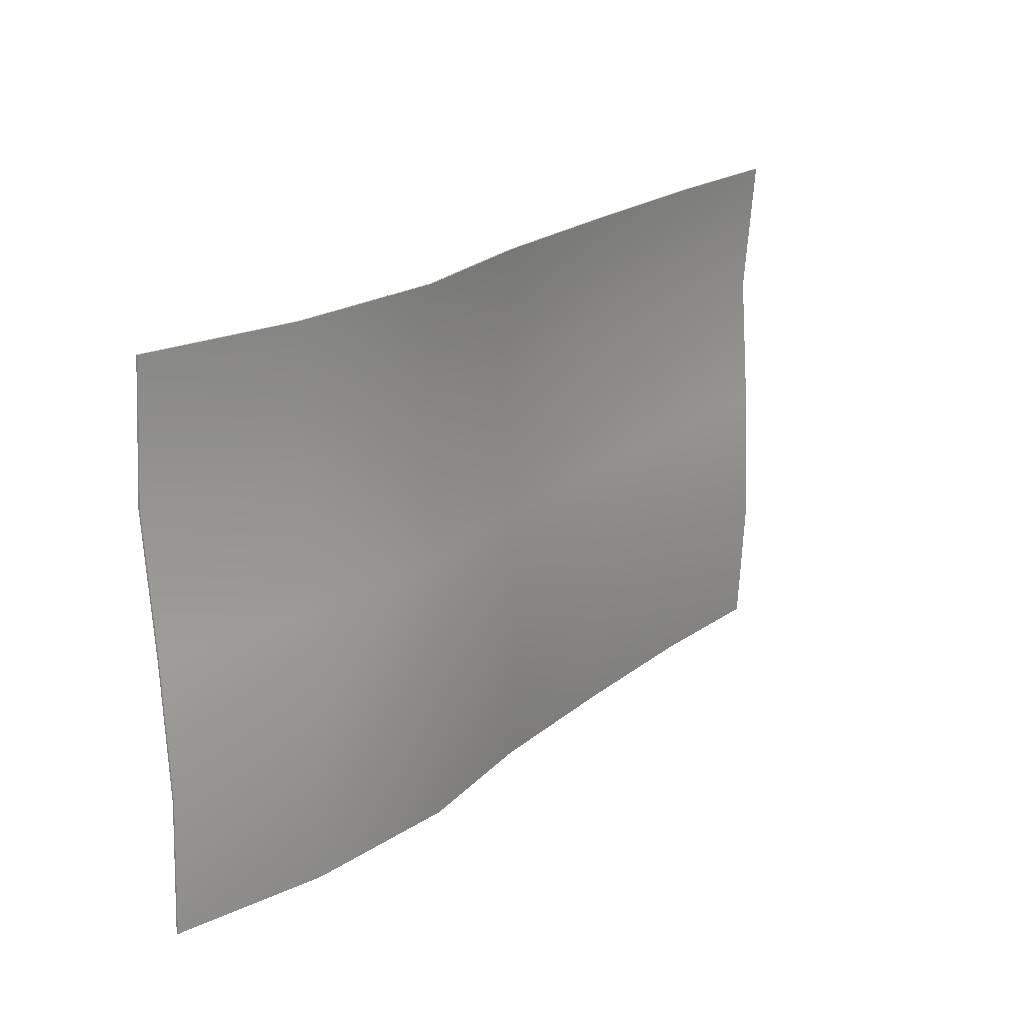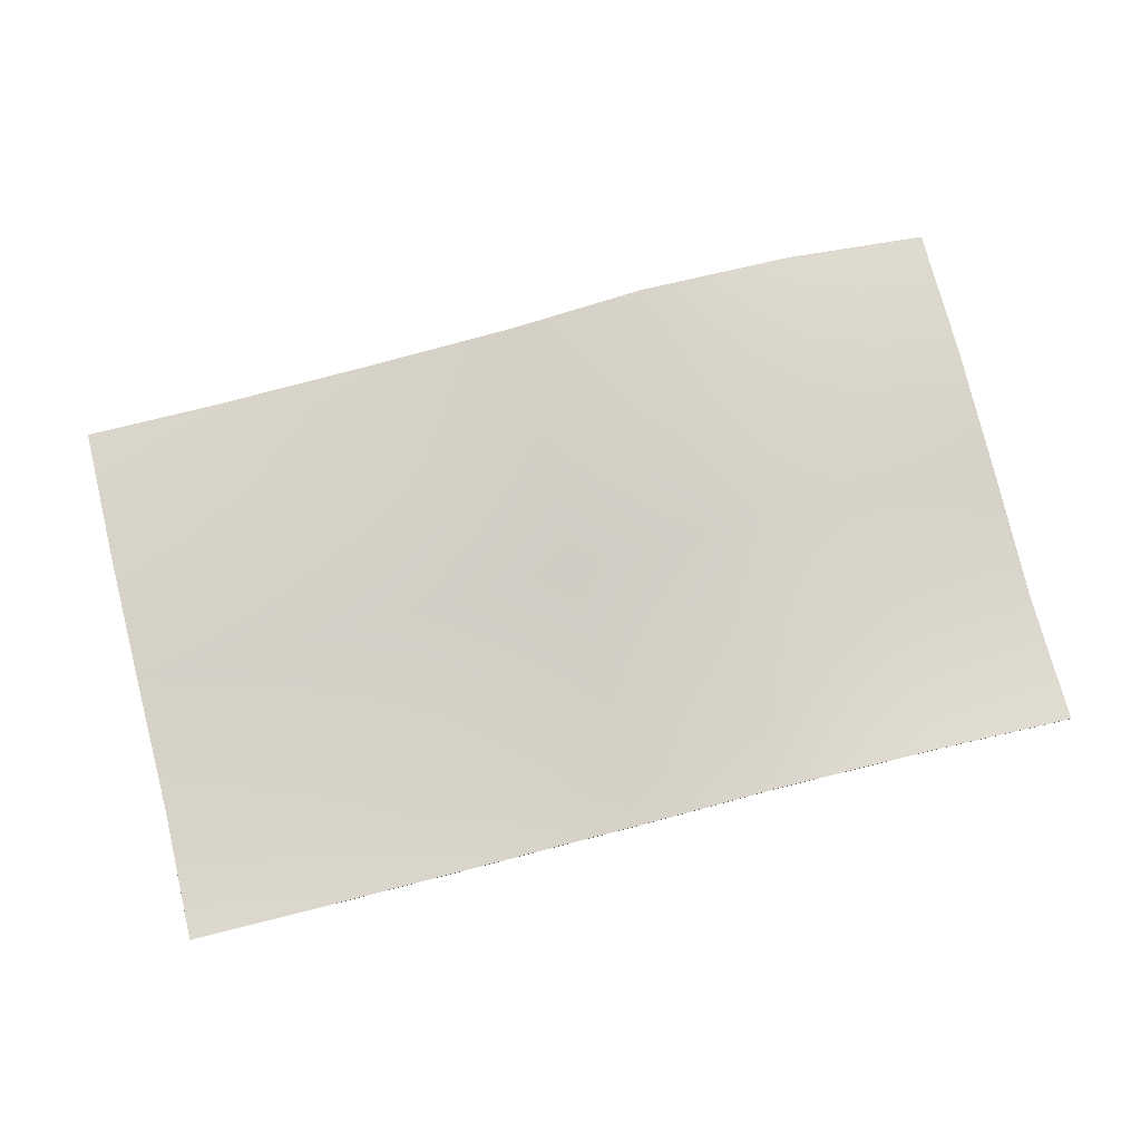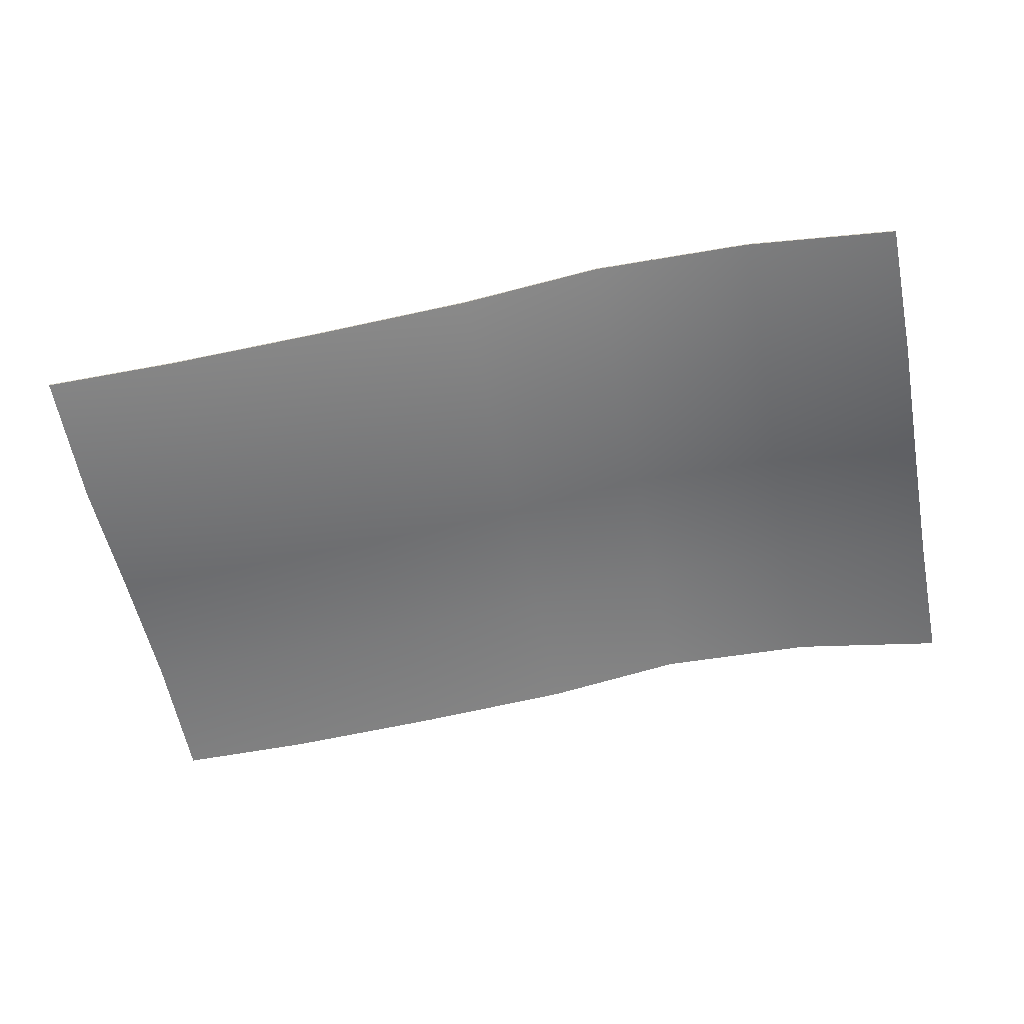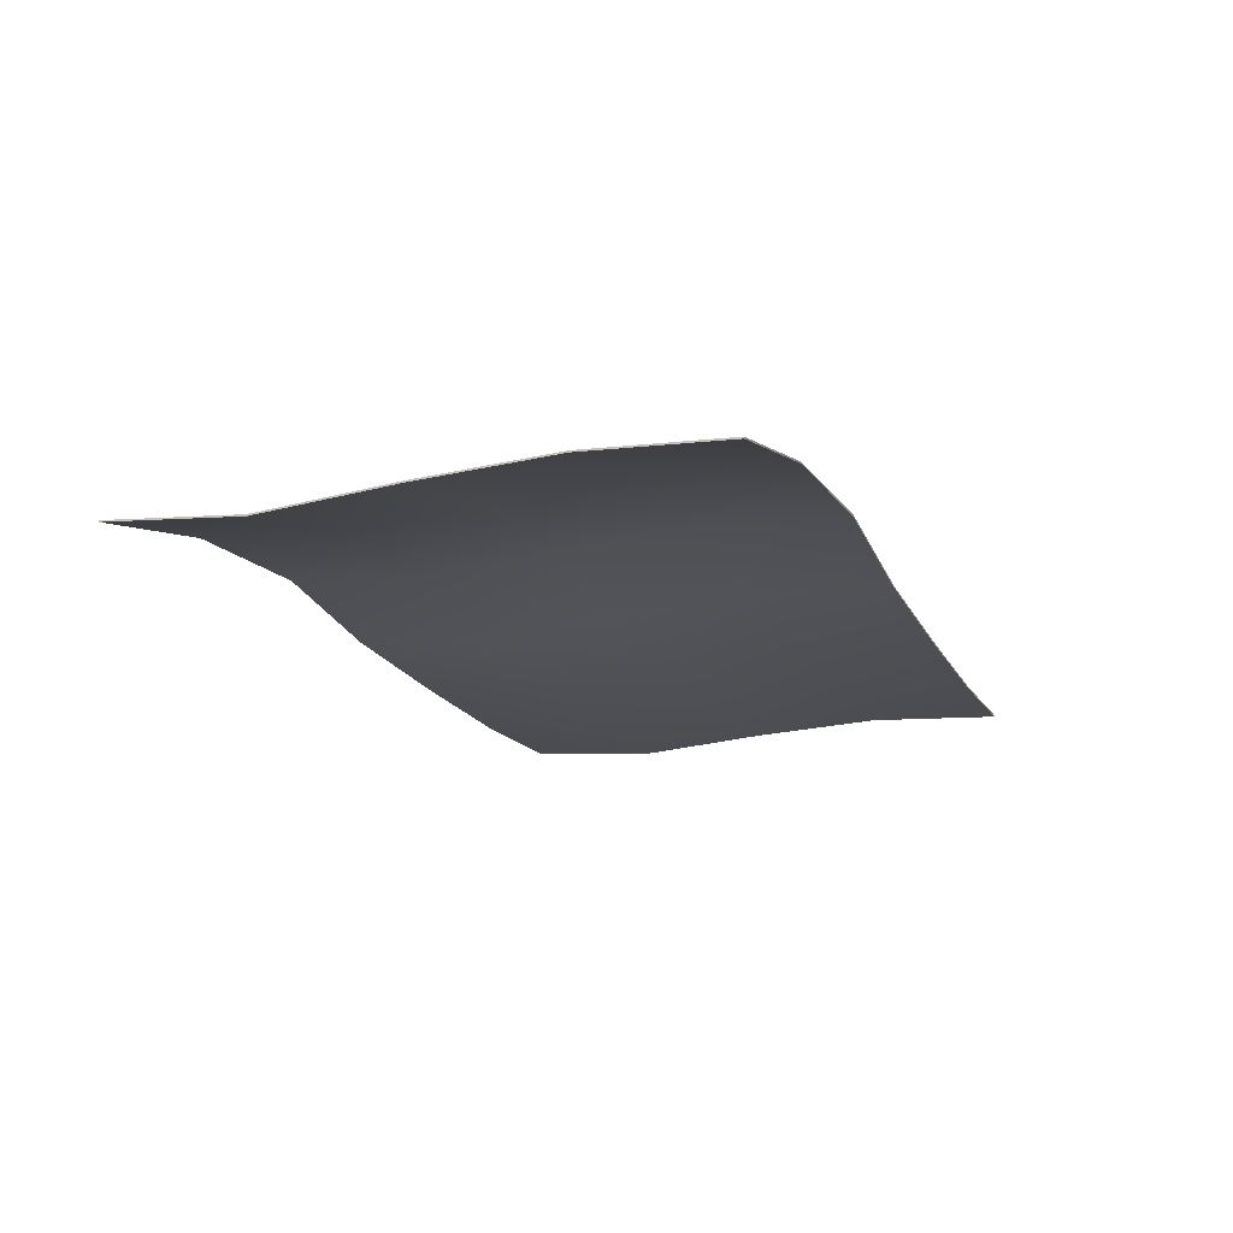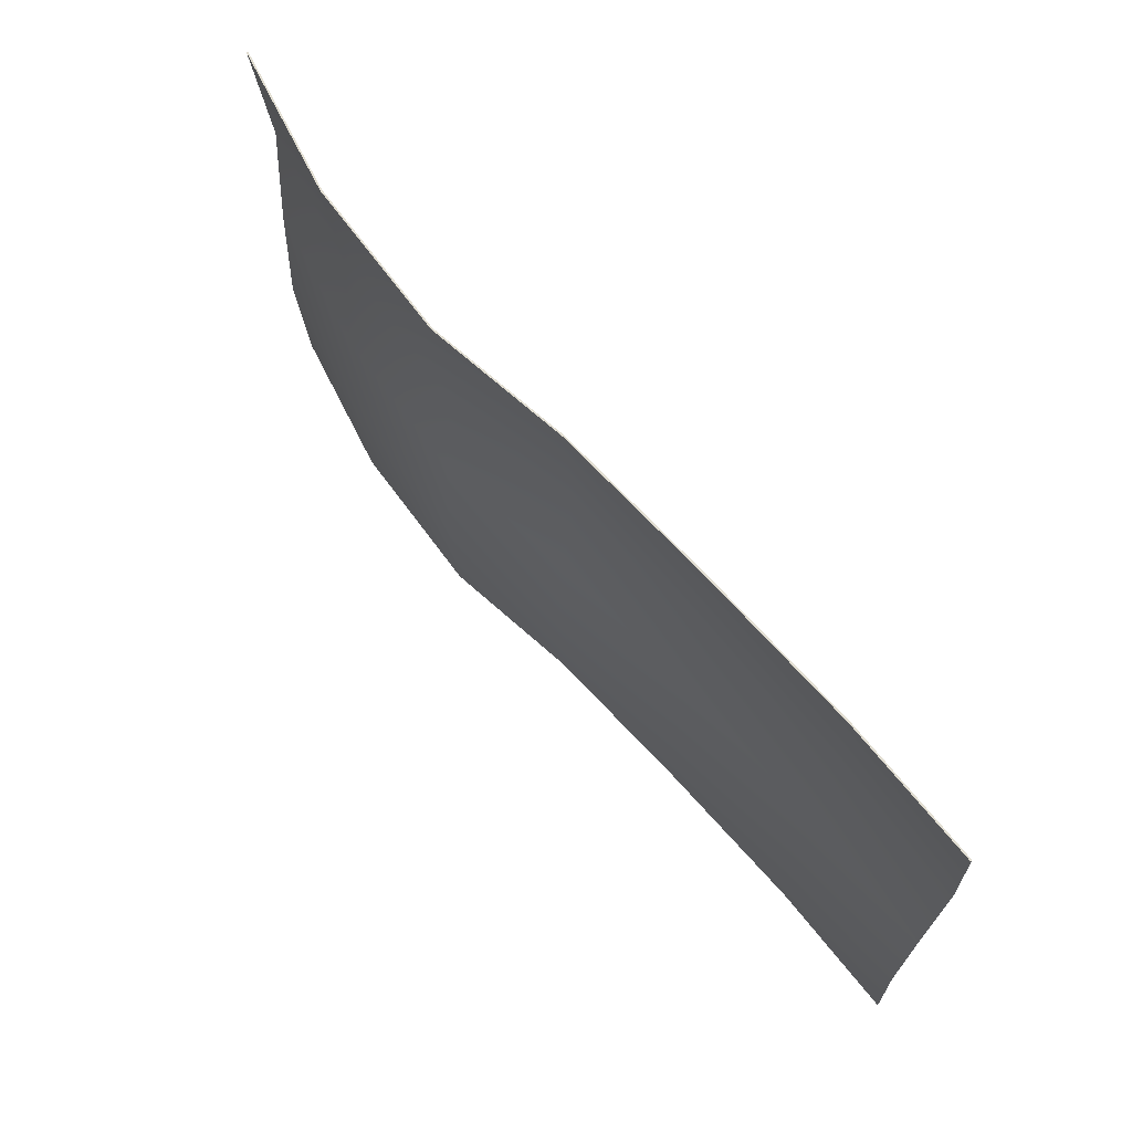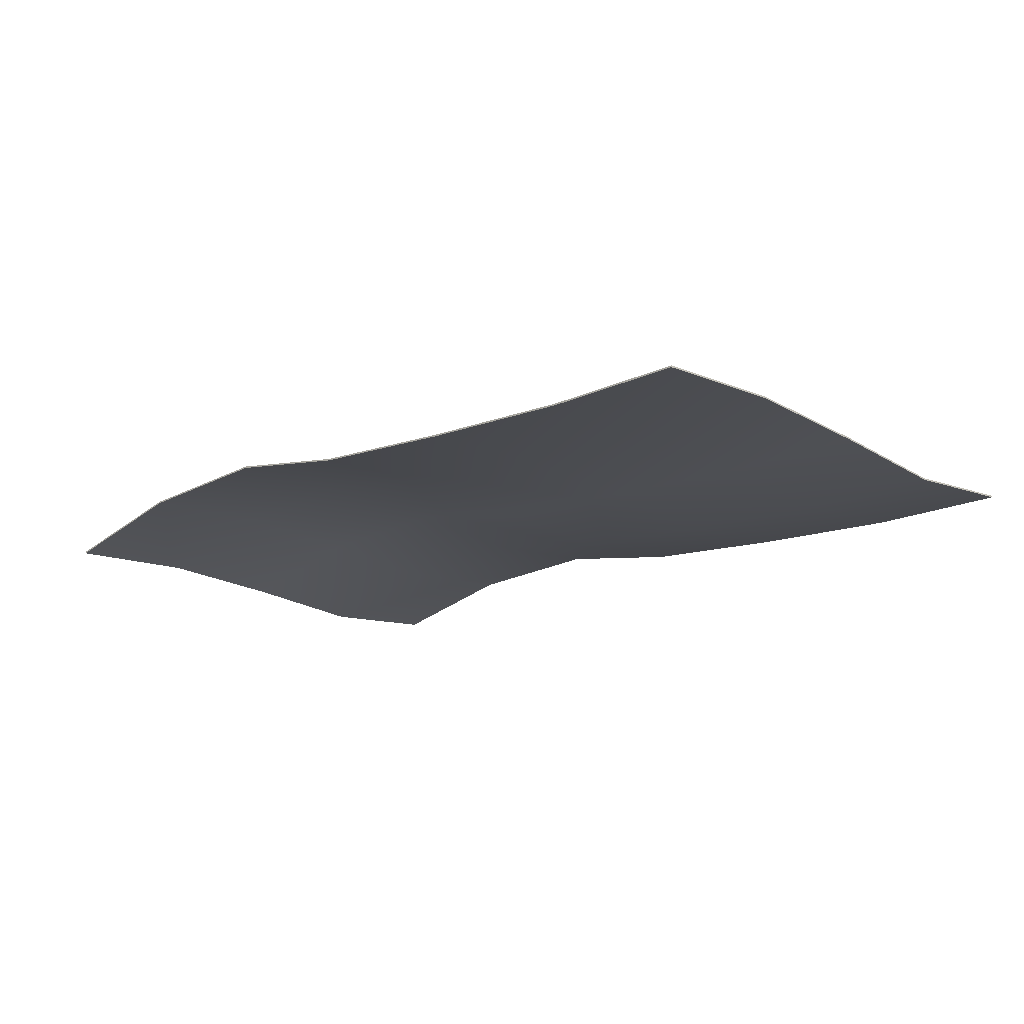
<metadata>
{"format":"obj","ext":"obj","renderer":"f3d","projection":"perspective","resolution":1024,"background":"white","views":[{"elev":21.4,"azim":129.2,"up":"+Z"},{"elev":76.5,"azim":-14.0,"up":"+Y"},{"elev":-57.2,"azim":11.2,"up":"+Y"},{"elev":-15.7,"azim":110.7,"up":"+Y"},{"elev":67.9,"azim":-128.5,"up":"+Z"},{"elev":-16.5,"azim":-135.7,"up":"+Y"}]}
</metadata>
<code>
g default
v 20.03 1.368 13.42
v 20.03 1.449 13.42
v 4.556 3.255 13.42
v 4.556 3.337 13.42
v 4.556 3.255 -13.42
v 4.556 3.337 -13.42
v 20.03 1.368 -13.42
v 20.03 1.449 -13.42
v -10.52 1.467 13.42
v -10.52 1.548 13.42
v -10.52 1.548 -13.42
v -10.52 1.467 -13.42
v -25.35 1.071 13.42
v -25.35 1.152 13.42
v -25.35 1.152 -13.42
v -25.35 1.071 -13.42
v -2.514 2.069 13.42
v -2.513 2.151 13.42
v -2.513 2.151 -13.42
v -2.514 2.069 -13.42
v -18.48 1.059 13.42
v -18.48 1.14 13.42
v -18.48 1.14 -13.42
v -18.48 1.059 -13.42
v 12.55 2.937 13.42
v 12.55 3.018 13.42
v 12.55 3.018 -13.42
v 12.55 2.937 -13.42
v 4.556 3.255 0
v -2.514 2.069 0
v -10.52 1.467 0
v -18.48 1.059 0
v -25.35 1.071 0
v -25.35 1.152 0
v -18.48 1.14 0
v -10.52 1.548 0
v -2.513 2.151 0
v 4.556 3.337 0
v 12.55 3.018 0
v 20.03 1.449 0
v 20.03 1.368 0
v 12.55 2.937 0
v 4.556 2.715 6.709
v -2.514 1.529 6.709
v -10.52 0.9267 6.709
v -18.48 0.519 6.709
v -25.35 0.5308 6.709
v -25.35 0.6121 6.709
v -18.48 0.6003 6.709
v -10.52 1.008 6.709
v -2.513 1.611 6.709
v 4.556 2.797 6.709
v 12.55 2.478 6.709
v 20.03 0.9091 6.709
v 20.03 0.8278 6.709
v 12.55 2.397 6.709
v 20.03 1.715 -6.709
v 20.03 1.796 -6.709
v 12.55 3.365 -6.709
v 4.556 3.684 -6.709
v -2.513 2.498 -6.709
v -10.52 1.895 -6.709
v -18.48 1.487 -6.709
v -25.35 1.499 -6.709
v -25.35 1.418 -6.709
v -18.48 1.406 -6.709
v -10.52 1.814 -6.709
v -2.514 2.416 -6.709
v 4.556 3.602 -6.709
v 12.55 3.284 -6.709
g pCube1
f 25 26 4 3
f 33 34 64 65
f 5 6 27 28
f 57 58 40 41
f 38 39 59 60
f 69 70 42 29
f 17 18 10 9
f 36 37 61 62
f 19 20 12 11
f 67 68 30 31
f 21 22 14 13
f 34 35 63 64
f 23 24 16 15
f 65 66 32 33
f 3 4 18 17
f 37 38 60 61
f 6 5 20 19
f 68 69 29 30
f 9 10 22 21
f 35 36 62 63
f 11 12 24 23
f 66 67 31 32
f 1 2 26 25
f 39 40 58 59
f 28 27 8 7
f 70 57 41 42
f 30 29 43 44
f 31 30 44 45
f 32 31 45 46
f 33 32 46 47
f 47 48 34 33
f 48 49 35 34
f 49 50 36 35
f 50 51 37 36
f 51 52 38 37
f 52 53 39 38
f 53 54 40 39
f 41 40 54 55
f 42 41 55 56
f 29 42 56 43
f 44 43 3 17
f 45 44 17 9
f 46 45 9 21
f 47 46 21 13
f 13 14 48 47
f 22 49 48 14
f 10 50 49 22
f 18 51 50 10
f 4 52 51 18
f 26 53 52 4
f 2 54 53 26
f 55 54 2 1
f 56 55 1 25
f 43 56 25 3
f 7 8 58 57
f 59 58 8 27
f 60 59 27 6
f 61 60 6 19
f 62 61 19 11
f 63 62 11 23
f 64 63 23 15
f 65 64 15 16
f 24 66 65 16
f 12 67 66 24
f 20 68 67 12
f 5 69 68 20
f 28 70 69 5
f 7 57 70 28

</code>
